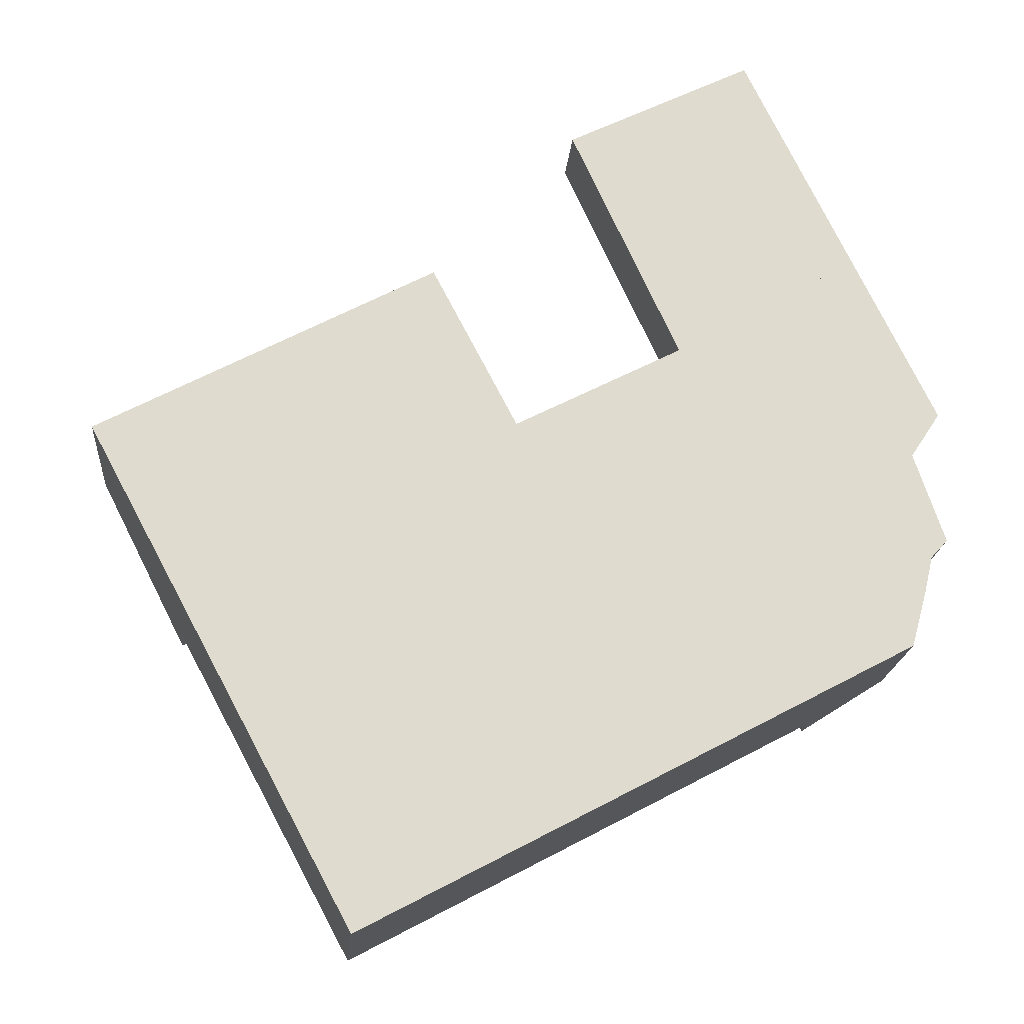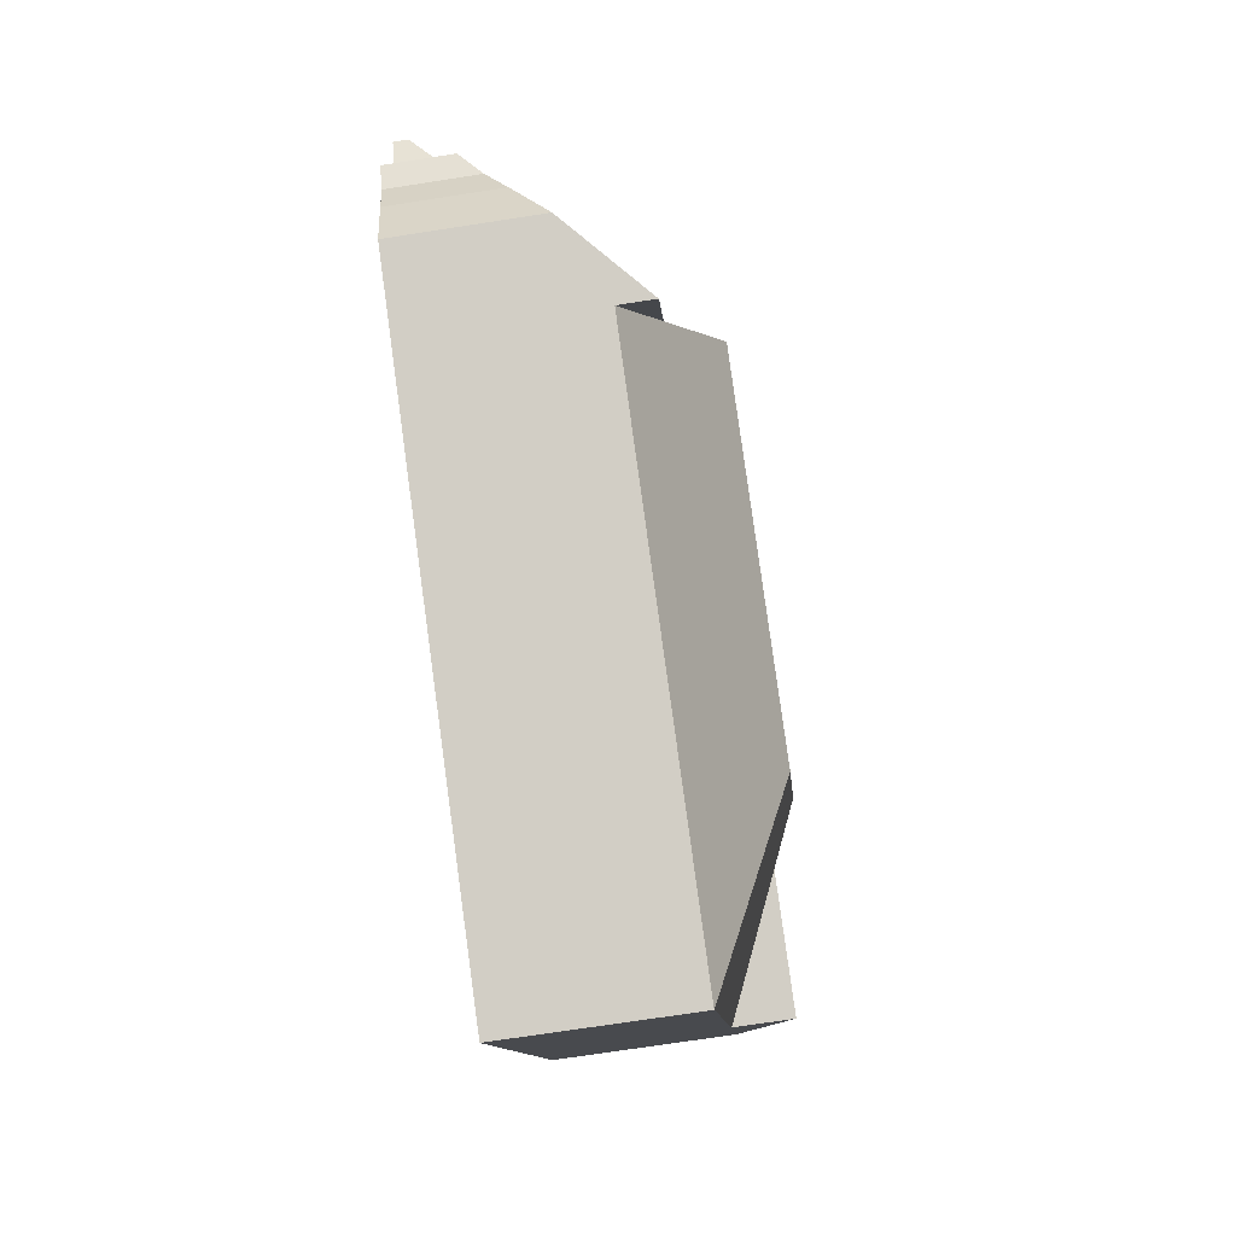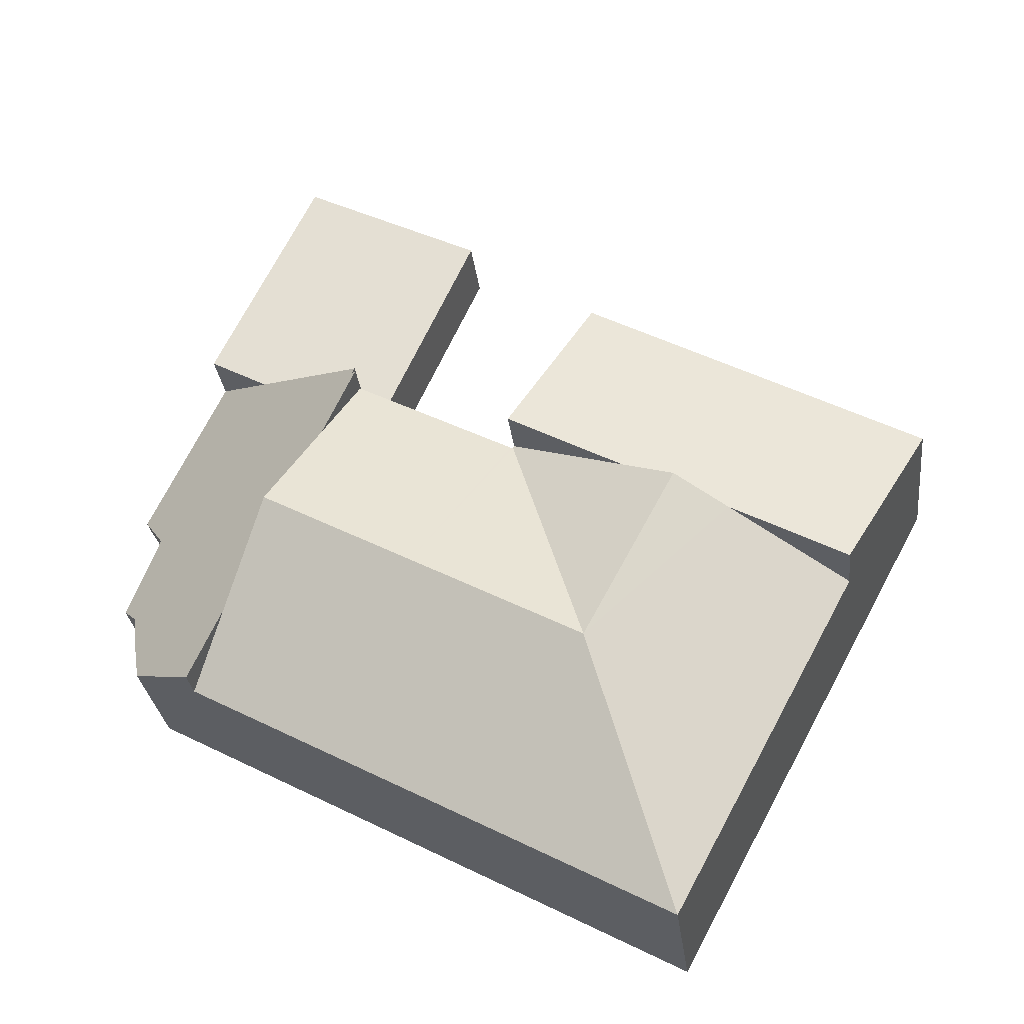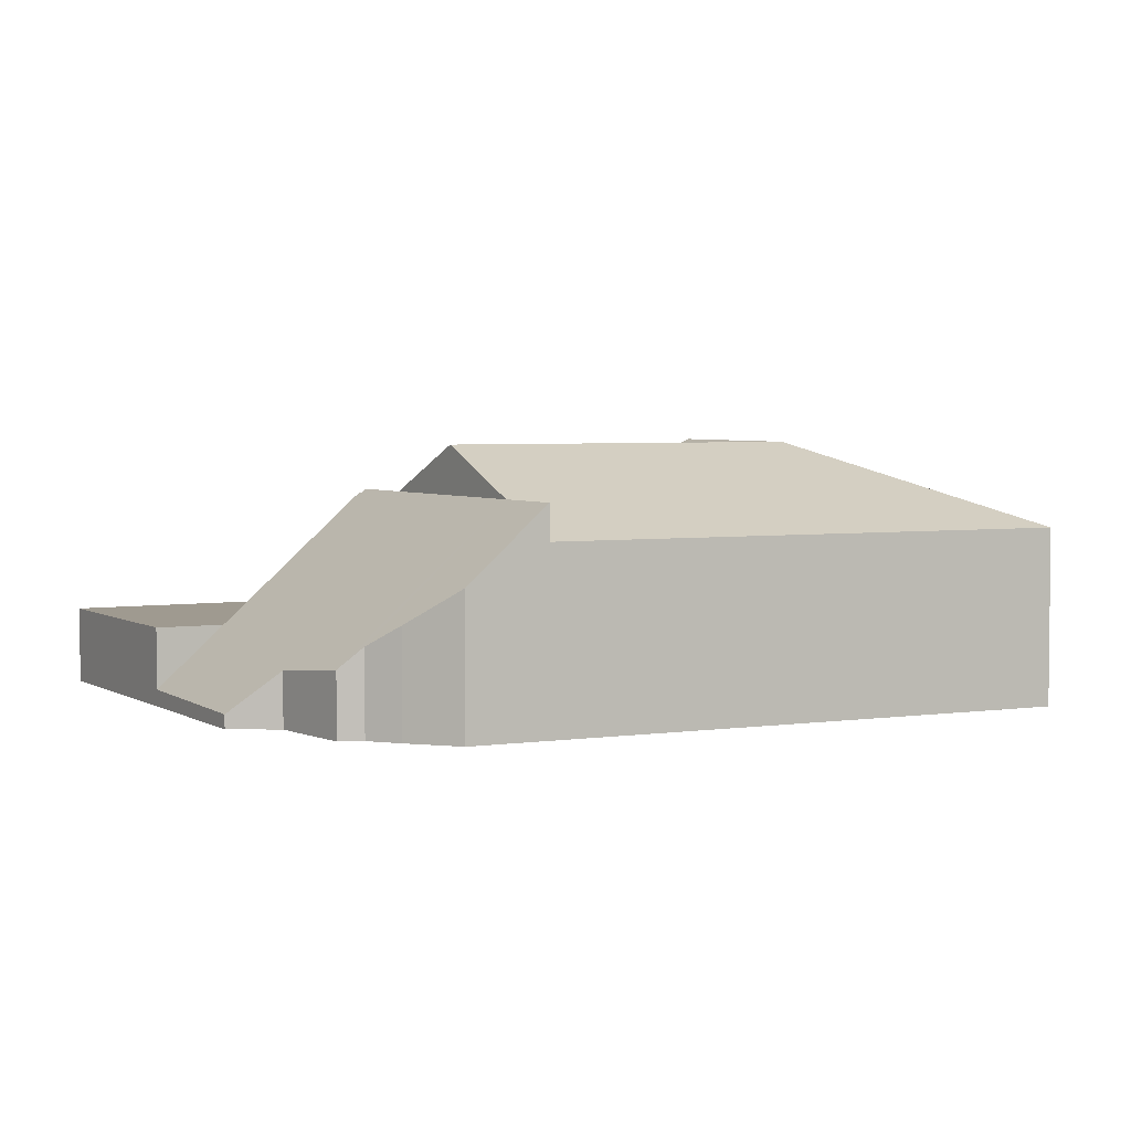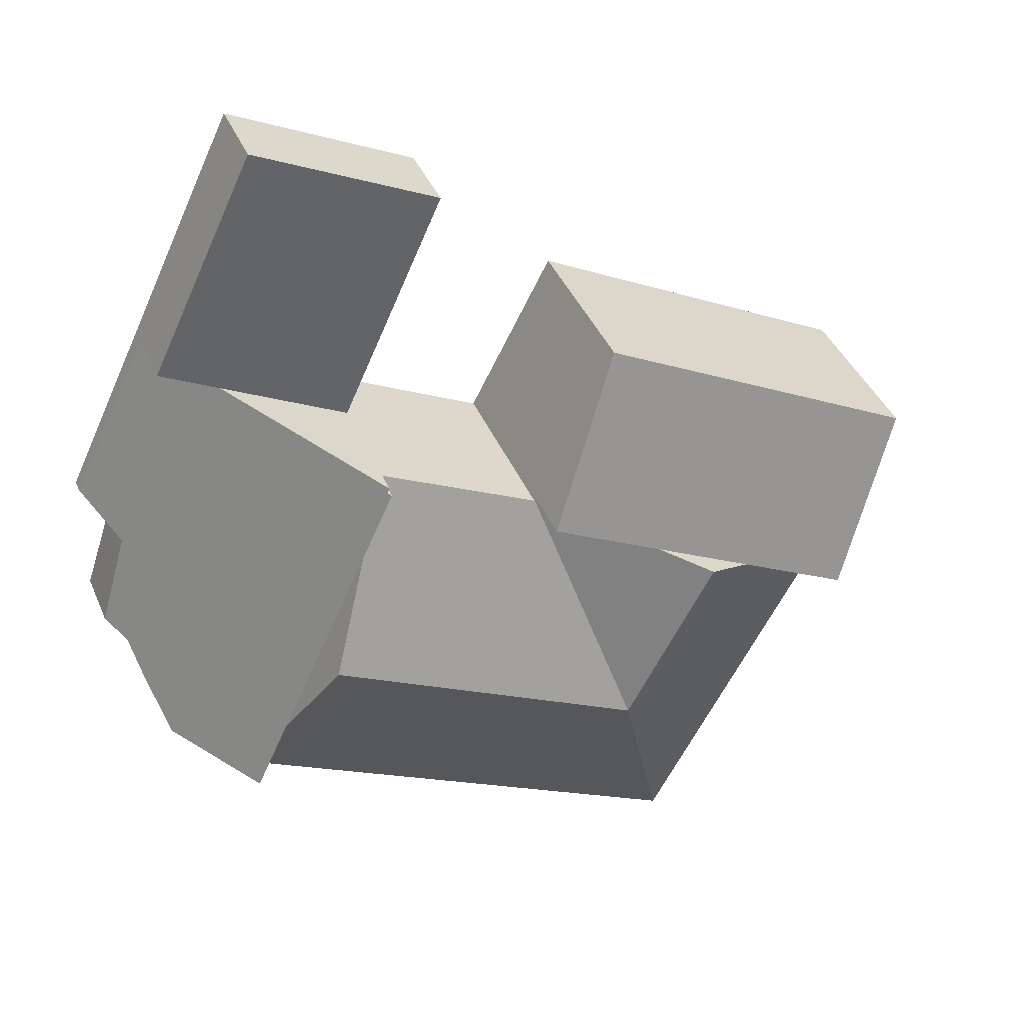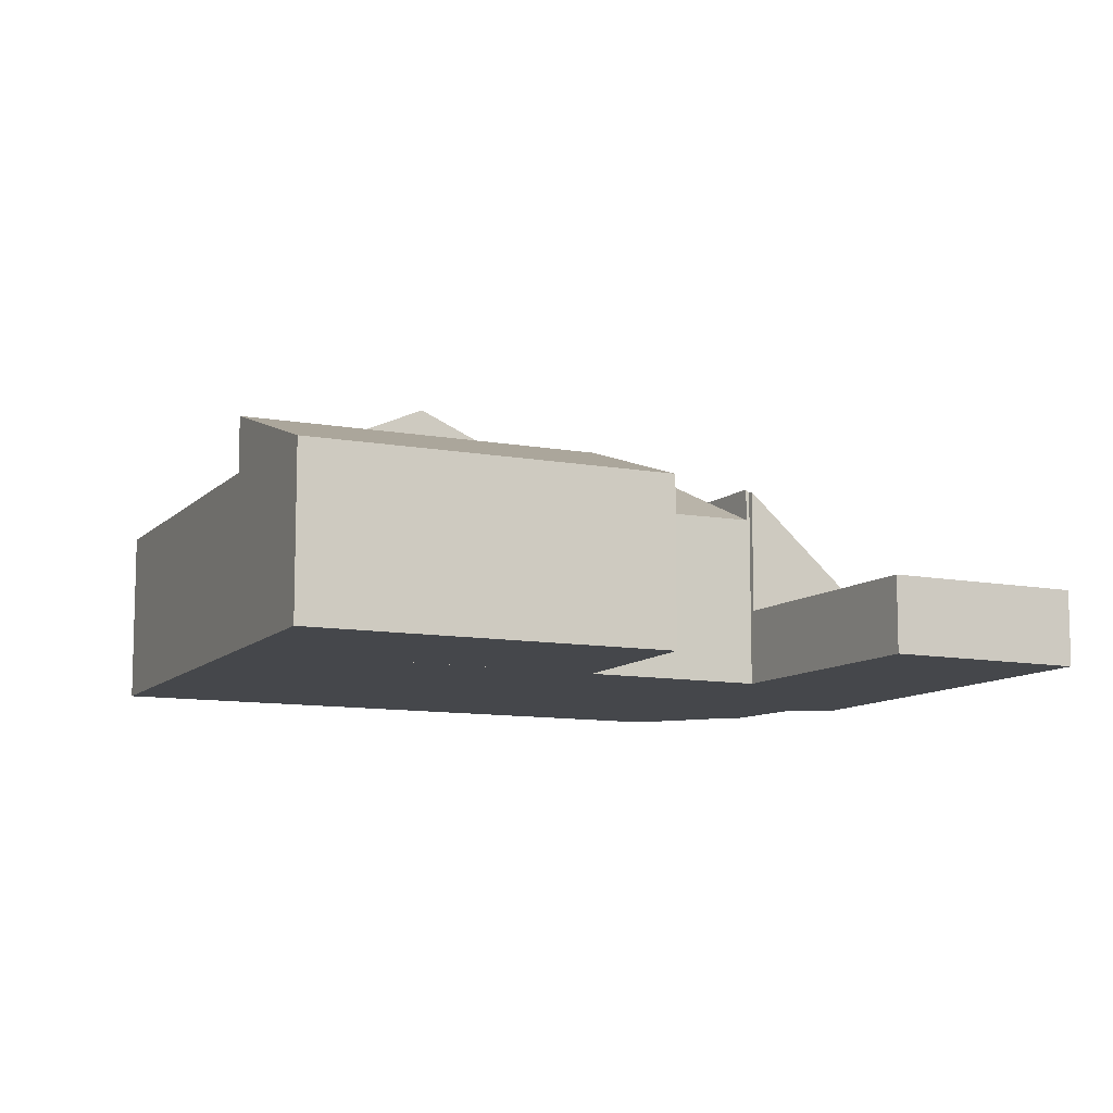
<metadata>
{"format":"obj","ext":"obj","renderer":"f3d","projection":"perspective","resolution":1024,"background":"white","views":[{"elev":-18.8,"azim":-4.8,"up":"+Z"},{"elev":-72.1,"azim":98.8,"up":"+Z"},{"elev":-28.5,"azim":-173.3,"up":"+Z"},{"elev":3.9,"azim":125.7,"up":"+Y"},{"elev":40.5,"azim":158.3,"up":"+Z"},{"elev":-10.3,"azim":-52.7,"up":"+Y"}]}
</metadata>
<code>
v  24.59 0.448 3.451
v  21.45 2.316 5.256
v  23.26 0.498 6.215
v  17.63 6.163 3.228
v  17.7 6.164 3.078
v  25.69 0.406 1.186
v  17.59 6.264 3.027
v  18.57 6.264 0.904
v  24.81 1.616 -0.156
v  19.96 6.264 -2.121
v  25.72 1.886 -2.866
v  21.36 6.264 -5.146
v  25.22 2.494 -3.413
v  24.98 3.088 -4.479
v  24.51 4.1 -6.184
v  22.36 6.264 -7.325
v  24.81 9.552e-18 -0.156
v  25.69 -7.262e-17 1.186
v  25.22 2.09e-16 -3.413
v  25.72 1.755e-16 -2.866
v  22.36 4.485e-16 -7.325
v  24.51 3.787e-16 -6.184
v  24.98 2.743e-16 -4.479
v  21.36 3.151e-16 -5.146
v  19.96 1.299e-16 -2.121
v  18.57 -5.535e-17 0.904
v  17.59 -1.853e-16 3.027
v  17.7 -1.885e-16 3.078
v  17.63 -1.977e-16 3.228
v  21.45 -3.218e-16 5.256
v  23.26 -3.806e-16 6.215
v  24.59 -2.113e-16 3.451
v  9.151 6.921 -1.266
v  10.12 5.175 5.407
v  12.63 6.916 0.579
v  7.585 6.924 -2.097
v  6.018 6.926 -2.928
v  2.559 6.931 -4.762
v  0 5.202 3.185e-16
v  0 0 0
v  10.12 -3.311e-16 5.407
v  12.63 -3.545e-17 0.579
v  9.151 7.752e-17 -1.266
v  2.559 2.916e-16 -4.762
v  7.585 1.284e-16 -2.097
v  6.018 1.793e-16 -2.928
v  18.16 5.238 -9.551
v  22.36 5.238 -7.325
v  19.96 7.687 -2.121
v  8.022 5.238 -14.93
v  15.45 7.687 -4.512
v  10.34 7.687 -7.224
v  2.559 5.238 -4.762
v  7.585 7.687 -2.097
v  12.67 5.228 0.51
v  12.63 5.228 0.579
v  12.68 5.237 0.493
v  12.74 5.237 0.528
v  17.59 5.265 3.027
v  12.68 -3.019e-17 0.493
v  12.67 -3.123e-17 0.51
v  18.16 5.848e-16 -9.551
v  8.022 9.14e-16 -14.93
v  12.74 -3.233e-17 0.528
v  21.47 2.316 9.925
v  23.26 2.316 6.215
v  17.63 2.316 3.228
v  14.46 2.316 10.16
v  19.75 2.316 12.77
v  20.03 2.316 12.9
v  20.03 -7.901e-16 12.9
v  21.47 -6.077e-16 9.925
v  14.46 -6.22e-16 10.16
v  19.75 -7.818e-16 12.77
g defaultobject
f 1 2 3
f 2 1 4
f 4 1 5
f 5 1 6
f 5 6 7
f 7 6 8
f 8 6 9
f 8 9 10
f 10 9 11
f 10 11 12
f 12 11 13
f 12 13 14
f 12 14 15
f 12 15 16
f 6 17 9
f 17 6 18
f 11 19 13
f 19 11 20
f 15 21 16
f 21 15 22
f 9 20 11
f 20 9 17
f 13 23 14
f 23 13 19
f 14 22 15
f 22 14 23
f 21 12 16
f 12 21 10
f 10 21 8
f 8 21 24
f 8 24 7
f 7 24 25
f 7 25 26
f 7 26 27
f 28 4 5
f 4 28 29
f 27 5 7
f 5 27 28
f 29 2 4
f 2 29 30
f 2 30 3
f 3 30 31
f 31 1 3
f 1 31 32
f 1 32 6
f 6 32 18
f 21 19 24
f 19 21 23
f 23 21 22
f 26 28 27
f 28 26 30
f 30 26 31
f 31 26 25
f 31 25 32
f 32 25 18
f 18 25 24
f 18 24 17
f 17 24 20
f 20 24 19
f 30 29 28
f 33 34 35
f 34 33 36
f 34 36 37
f 34 37 38
f 34 38 39
f 40 34 39
f 34 40 41
f 34 42 35
f 42 34 41
f 42 33 35
f 33 42 36
f 36 42 37
f 37 42 38
f 38 42 43
f 38 43 44
f 44 43 45
f 44 45 46
f 44 39 38
f 39 44 40
f 40 42 41
f 42 40 43
f 43 40 45
f 45 40 46
f 46 40 44
f 47 12 48
f 12 47 49
f 49 47 50
f 49 50 51
f 51 50 52
f 37 50 53
f 50 37 52
f 52 37 54
f 55 33 56
f 33 55 52
f 33 52 54
f 52 55 57
f 57 51 52
f 51 57 58
f 51 58 59
f 51 59 49
f 49 59 8
f 12 21 48
f 21 12 49
f 21 49 8
f 21 8 24
f 24 8 59
f 24 59 25
f 25 59 26
f 26 59 27
f 42 55 56
f 55 60 57
f 60 55 42
f 60 42 61
f 21 47 48
f 47 21 50
f 50 21 62
f 50 62 63
f 63 53 50
f 53 63 44
f 44 37 53
f 37 44 54
f 54 44 33
f 33 44 46
f 33 46 56
f 56 46 45
f 56 45 43
f 56 43 42
f 60 58 57
f 58 60 59
f 59 60 27
f 27 60 64
f 63 46 44
f 46 63 45
f 45 63 43
f 43 63 42
f 42 63 61
f 61 63 60
f 60 63 64
f 64 63 27
f 27 63 26
f 26 63 25
f 25 63 62
f 25 62 24
f 24 62 21
f 2 65 66
f 65 2 67
f 65 67 68
f 65 68 69
f 65 69 70
f 71 65 70
f 65 71 72
f 65 72 66
f 66 72 31
f 31 2 66
f 2 31 67
f 67 31 30
f 67 30 29
f 29 68 67
f 68 29 73
f 69 71 70
f 71 69 68
f 71 68 74
f 74 68 73
f 72 30 31
f 30 72 29
f 29 72 73
f 73 72 74
f 74 72 71

</code>
